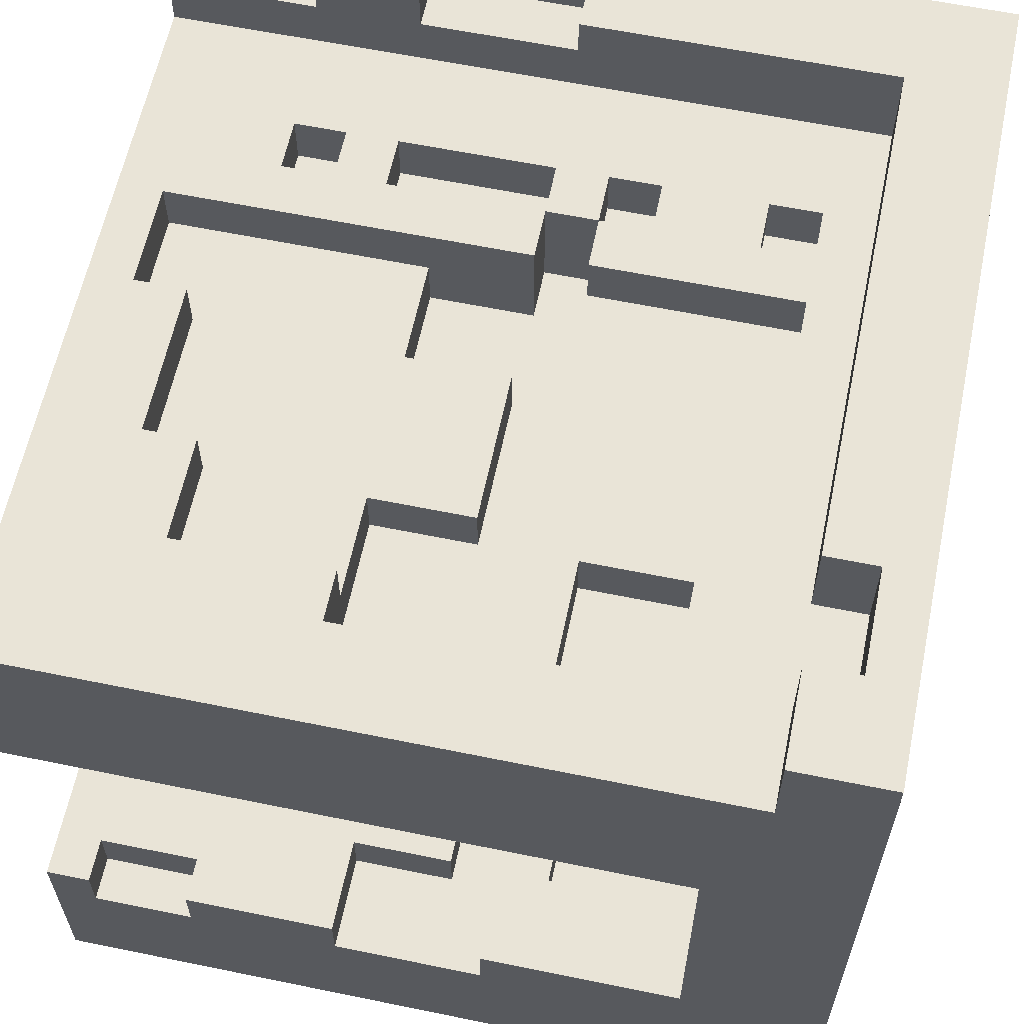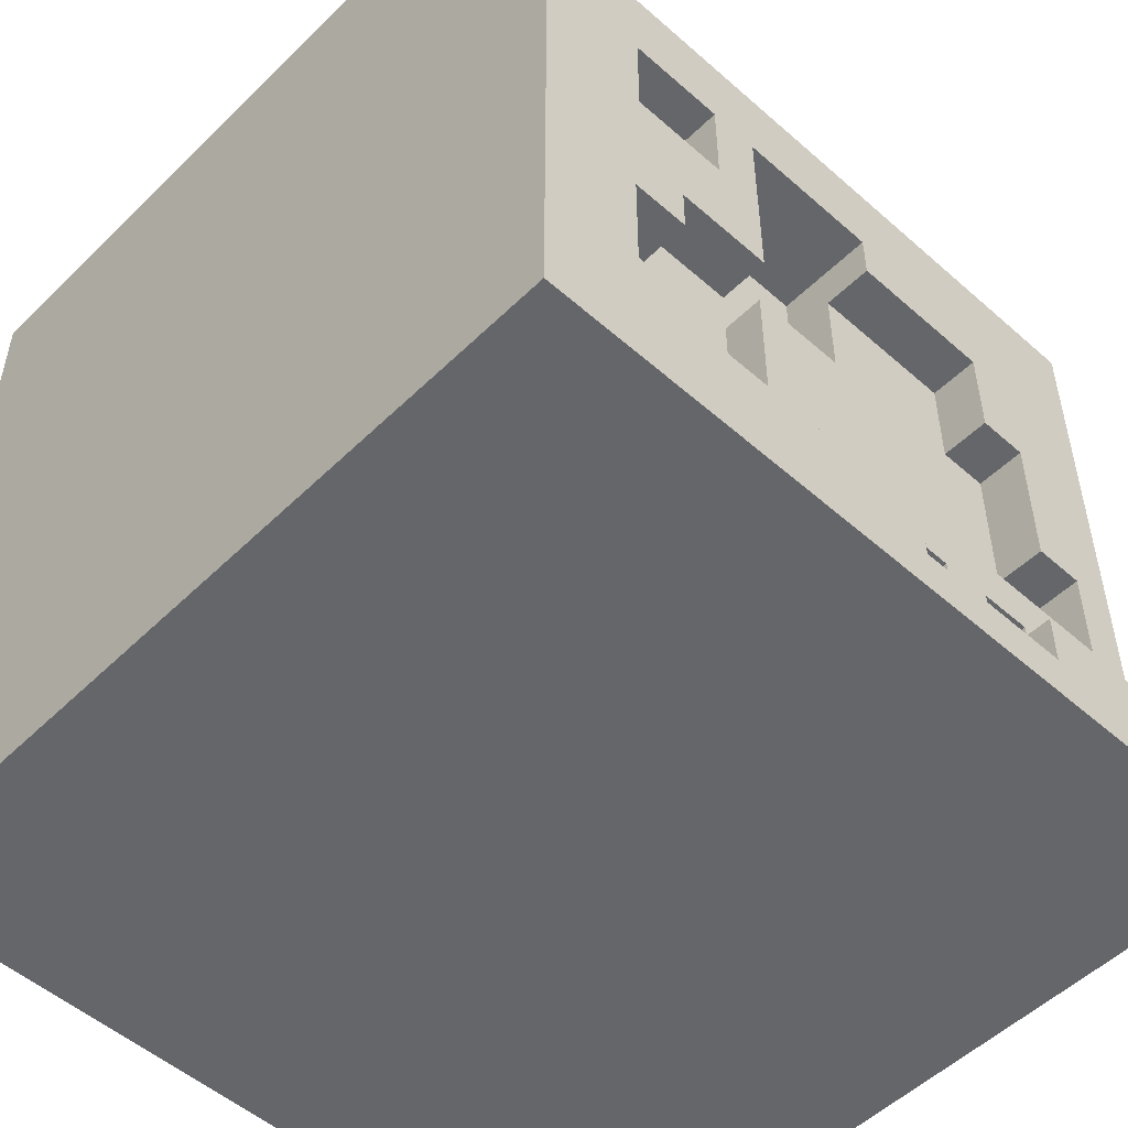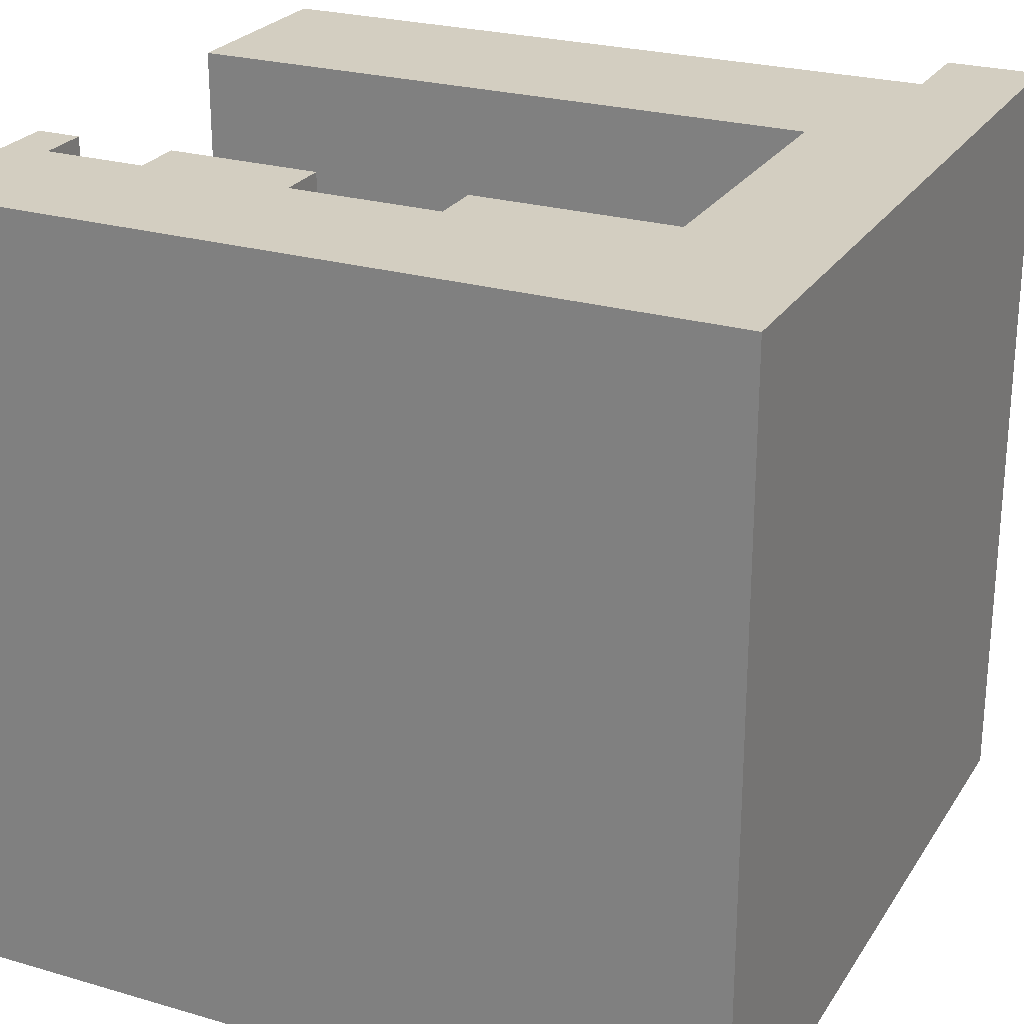
<metadata>
{"format":"obj","ext":"obj","renderer":"f3d","projection":"perspective","resolution":1024,"background":"white","views":[{"elev":61.2,"azim":11.8,"up":"+Y"},{"elev":-51.8,"azim":136.4,"up":"+Z"},{"elev":25.0,"azim":25.3,"up":"+Z"}]}
</metadata>
<code>
v -63 0 63
v -63 0 -63
v -63 24 40
v -63 24 8
v -63 24 -0
v -63 24 -24
v -63 32 63
v -63 32 40
v -63 32 8
v -63 32 -0
v -63 32 -24
v -63 32 -40
v -63 80 63
v -63 80 -40
v -63 112 63
v -63 112 -48
v -63 126 -48
v -63 126 -63
v -56 24 40
v -56 24 8
v -56 32 40
v -56 32 8
v -40 24 63
v -40 24 56
v -40 24 -16
v -40 24 -24
v -40 32 63
v -40 32 56
v -40 32 -16
v -40 32 -24
v -40 120 -48
v -40 120 -56
v -40 126 -48
v -40 126 -56
v -32 56 -40
v -32 56 -48
v -32 64 -40
v -32 64 -48
v -32 104 -24
v -32 104 -32
v -32 112 -24
v -32 112 -32
v -16 24 -0
v -16 24 -16
v -16 32 -0
v -16 32 -16
v -8 24 40
v -8 24 16
v -8 32 40
v -8 32 16
v -8 40 -40
v -8 40 -48
v -8 48 -40
v -8 48 -48
v 0 104 -24
v 0 104 -32
v 0 112 -24
v 0 112 -32
v 0 120 -48
v 0 120 -56
v 0 126 -48
v 0 126 -56
v 8 24 63
v 8 24 24
v 8 32 63
v 8 32 24
v 8 48 -40
v 8 48 -48
v 8 64 -40
v 8 64 -48
v 8 96 48
v 8 96 -24
v 8 104 16
v 8 104 -16
v 8 112 48
v 8 112 16
v 8 112 -16
v 8 112 -24
v 16 24 8
v 16 24 -8
v 16 32 8
v 16 32 -8
v 16 104 -24
v 16 104 -32
v 16 112 -24
v 16 112 -32
v 24 104 16
v 24 104 8
v 24 112 16
v 24 112 8
v 32 24 48
v 32 24 8
v 32 32 48
v 32 32 8
v 32 104 48
v 32 104 32
v 32 112 48
v 32 112 32
v 40 32 63
v 40 32 -40
v 40 40 32
v 40 40 24
v 40 48 56
v 40 48 32
v 40 48 -16
v 40 48 -32
v 40 48 -40
v 40 48 -48
v 40 56 16
v 40 56 -0
v 40 56 -32
v 40 56 -48
v 40 64 56
v 40 64 24
v 40 64 16
v 40 64 -0
v 40 64 -16
v 40 64 -40
v 40 80 63
v 40 80 -40
v 40 104 8
v 40 104 -16
v 40 104 -24
v 40 104 -32
v 40 112 8
v 40 112 -16
v 40 112 -24
v 40 112 -32
v 48 40 32
v 48 40 24
v 48 48 56
v 48 48 32
v 48 48 -16
v 48 48 -32
v 48 56 16
v 48 56 -0
v 48 56 -32
v 48 56 -48
v 48 64 56
v 48 64 24
v 48 64 16
v 48 64 -0
v 48 64 -16
v 48 64 -48
v 48 112 63
v 48 112 48
v 48 112 32
v 48 112 -48
v 48 126 63
v 48 126 48
v 48 126 32
v 48 126 -48
v 56 112 48
v 56 112 32
v 56 126 48
v 56 126 32
v -56 24 63
v -56 24 56
v -56 32 63
v -56 32 56
v -56 104 -0
v -56 104 -16
v -56 112 -0
v -56 112 -16
v -48 104 24
v -48 104 -0
v -48 112 24
v -48 112 -0
v -48 120 -48
v -48 120 -56
v -48 126 -48
v -48 126 -56
v -40 24 40
v -40 24 16
v -40 32 40
v -40 32 16
v -40 56 -40
v -40 56 -48
v -40 64 -40
v -40 64 -48
v -40 104 40
v -40 104 24
v -40 104 -24
v -40 104 -32
v -40 112 40
v -40 112 24
v -40 112 -24
v -40 112 -32
v -32 40 -40
v -32 40 -48
v -32 48 -40
v -32 48 -48
v -24 104 -24
v -24 104 -32
v -24 112 -24
v -24 112 -32
v -24 120 -48
v -24 120 -56
v -24 126 -48
v -24 126 -56
v -16 24 63
v -16 24 48
v -16 32 63
v -16 32 48
v -16 96 48
v -16 96 24
v -16 96 -0
v -16 96 -16
v -16 104 40
v -16 104 24
v -16 104 -0
v -16 104 -16
v -16 112 48
v -16 112 40
v 0 24 48
v 0 24 24
v 0 32 48
v 0 32 24
v 0 48 -40
v 0 48 -48
v 0 64 -40
v 0 64 -48
v 0 96 24
v 0 96 -0
v 0 96 -16
v 0 96 -24
v 0 104 24
v 0 104 -0
v 0 112 -16
v 0 112 -24
v 8 24 8
v 8 24 -8
v 8 32 8
v 8 32 -8
v 8 104 -24
v 8 104 -32
v 8 112 -24
v 8 112 -32
v 16 24 48
v 16 24 8
v 16 32 48
v 16 32 8
v 16 104 48
v 16 104 32
v 16 112 48
v 16 112 32
v 24 56 -40
v 24 56 -48
v 24 64 -40
v 24 64 -48
v 32 48 -40
v 32 48 -48
v 32 56 -40
v 32 56 -48
v 32 104 -24
v 32 104 -32
v 32 112 -24
v 32 112 -32
v 63 0 63
v 63 0 -63
v 63 126 63
v 63 126 -63
v -63 0 63
v -63 32 63
v -63 80 63
v -63 112 63
v -56 24 63
v -56 32 63
v -40 24 63
v -40 32 63
v -16 24 63
v -16 32 63
v 8 24 63
v 8 32 63
v 40 32 63
v 40 80 63
v 48 112 63
v 48 126 63
v 63 0 63
v 63 126 63
v -56 24 56
v -56 32 56
v -40 24 56
v -40 32 56
v -16 24 48
v -16 32 48
v 0 24 48
v 0 32 48
v 16 104 32
v 16 112 32
v 32 104 32
v 32 112 32
v 48 112 32
v 48 126 32
v 56 112 32
v 56 126 32
v -16 96 24
v -16 104 24
v 0 24 24
v 0 32 24
v 0 96 24
v 0 104 24
v 8 24 24
v 8 32 24
v 40 40 24
v 40 64 24
v 48 40 24
v 48 64 24
v -40 24 16
v -40 32 16
v -8 24 16
v -8 32 16
v -63 24 8
v -63 32 8
v -56 24 8
v -56 32 8
v 16 24 8
v 16 32 8
v 32 24 8
v 32 32 8
v 40 56 -0
v 40 64 -0
v 48 56 -0
v 48 64 -0
v 8 24 -8
v 8 32 -8
v 16 24 -8
v 16 32 -8
v -56 104 -16
v -56 112 -16
v -40 24 -16
v -40 32 -16
v -16 24 -16
v -16 32 -16
v -16 96 -16
v -16 104 -16
v 0 96 -16
v 0 112 -16
v 8 104 -16
v 8 112 -16
v 40 104 -16
v 40 112 -16
v -63 24 -24
v -63 32 -24
v -40 24 -24
v -40 32 -24
v 0 96 -24
v 0 112 -24
v 8 96 -24
v 8 112 -24
v -40 104 -32
v -40 112 -32
v -32 104 -32
v -32 112 -32
v -24 104 -32
v -24 112 -32
v 0 104 -32
v 0 112 -32
v 8 104 -32
v 8 112 -32
v 16 104 -32
v 16 112 -32
v 32 104 -32
v 32 112 -32
v 40 48 -32
v 40 56 -32
v 40 104 -32
v 40 112 -32
v 48 48 -32
v 48 56 -32
v -63 32 -40
v -63 80 -40
v -40 56 -40
v -40 64 -40
v -32 40 -40
v -32 48 -40
v -32 56 -40
v -32 64 -40
v -8 40 -40
v -8 48 -40
v 0 48 -40
v 0 64 -40
v 8 48 -40
v 8 64 -40
v 24 56 -40
v 24 64 -40
v 32 48 -40
v 32 56 -40
v 40 32 -40
v 40 48 -40
v 40 64 -40
v 40 80 -40
v -63 112 -48
v -63 126 -48
v -48 120 -48
v -48 126 -48
v -40 56 -48
v -40 64 -48
v -40 120 -48
v -40 126 -48
v -32 40 -48
v -32 48 -48
v -32 56 -48
v -32 64 -48
v -24 120 -48
v -24 126 -48
v -8 40 -48
v -8 48 -48
v 0 48 -48
v 0 64 -48
v 0 120 -48
v 0 126 -48
v 8 48 -48
v 8 64 -48
v 24 56 -48
v 24 64 -48
v 32 48 -48
v 32 56 -48
v 40 48 -48
v 40 56 -48
v 48 56 -48
v 48 64 -48
v 48 112 -48
v 48 126 -48
v -48 120 -56
v -48 126 -56
v -40 120 -56
v -40 126 -56
v -24 120 -56
v -24 126 -56
v 0 120 -56
v 0 126 -56
v 40 48 56
v 40 64 56
v 48 48 56
v 48 64 56
v -16 96 48
v -16 112 48
v 8 96 48
v 8 112 48
v 16 24 48
v 16 32 48
v 16 104 48
v 16 112 48
v 32 24 48
v 32 32 48
v 32 104 48
v 32 112 48
v 48 112 48
v 48 126 48
v 56 112 48
v 56 126 48
v -63 24 40
v -63 32 40
v -56 24 40
v -56 32 40
v -40 24 40
v -40 32 40
v -40 104 40
v -40 112 40
v -16 104 40
v -16 112 40
v -8 24 40
v -8 32 40
v 40 40 32
v 40 48 32
v 48 40 32
v 48 48 32
v -48 104 24
v -48 112 24
v -40 104 24
v -40 112 24
v 8 104 16
v 8 112 16
v 24 104 16
v 24 112 16
v 40 56 16
v 40 64 16
v 48 56 16
v 48 64 16
v 8 24 8
v 8 32 8
v 16 24 8
v 16 32 8
v 24 104 8
v 24 112 8
v 40 104 8
v 40 112 8
v -63 24 -0
v -63 32 -0
v -56 104 -0
v -56 112 -0
v -48 104 -0
v -48 112 -0
v -16 24 -0
v -16 32 -0
v -16 96 -0
v -16 104 -0
v 0 96 -0
v 0 104 -0
v 40 48 -16
v 40 64 -16
v 48 48 -16
v 48 64 -16
v -40 104 -24
v -40 112 -24
v -32 104 -24
v -32 112 -24
v -24 104 -24
v -24 112 -24
v 0 104 -24
v 0 112 -24
v 8 104 -24
v 8 112 -24
v 16 104 -24
v 16 112 -24
v 32 104 -24
v 32 112 -24
v 40 104 -24
v 40 112 -24
v -63 0 -63
v -63 126 -63
v 63 0 -63
v 63 126 -63
v -63 0 63
v 63 0 63
v -63 0 -63
v 63 0 -63
v -32 48 -40
v -8 48 -40
v -32 48 -48
v -8 48 -48
v 40 64 56
v 48 64 56
v 40 64 24
v 48 64 24
v 40 64 16
v 48 64 16
v 40 64 -0
v 48 64 -0
v 40 64 -16
v 48 64 -16
v -40 64 -40
v -32 64 -40
v 0 64 -40
v 8 64 -40
v 24 64 -40
v 40 64 -40
v -40 64 -48
v -32 64 -48
v 0 64 -48
v 8 64 -48
v 24 64 -48
v 48 64 -48
v -63 80 63
v 40 80 63
v -63 80 -40
v 40 80 -40
v -56 24 63
v -40 24 63
v -16 24 63
v 8 24 63
v -56 24 56
v -40 24 56
v -16 24 48
v 0 24 48
v 16 24 48
v 32 24 48
v -63 24 40
v -56 24 40
v -40 24 40
v -8 24 40
v 0 24 24
v 8 24 24
v -40 24 16
v -8 24 16
v -63 24 8
v -56 24 8
v 8 24 8
v 16 24 8
v 32 24 8
v -63 24 -0
v -16 24 -0
v 8 24 -8
v 16 24 -8
v -40 24 -16
v -16 24 -16
v -63 24 -24
v -40 24 -24
v -63 32 63
v -56 32 63
v -40 32 63
v -16 32 63
v 8 32 63
v 40 32 63
v -56 32 56
v -40 32 56
v -16 32 48
v 0 32 48
v 16 32 48
v 32 32 48
v -63 32 40
v -56 32 40
v -40 32 40
v -8 32 40
v 0 32 24
v 8 32 24
v -40 32 16
v -8 32 16
v -63 32 8
v -56 32 8
v 8 32 8
v 16 32 8
v 32 32 8
v -63 32 -0
v -16 32 -0
v 8 32 -8
v 16 32 -8
v -40 32 -16
v -16 32 -16
v -63 32 -24
v -40 32 -24
v -63 32 -40
v 40 32 -40
v 40 40 32
v 48 40 32
v 40 40 24
v 48 40 24
v -32 40 -40
v -8 40 -40
v -32 40 -48
v -8 40 -48
v 40 48 56
v 48 48 56
v 40 48 32
v 48 48 32
v 40 48 -16
v 48 48 -16
v 40 48 -32
v 48 48 -32
v 0 48 -40
v 8 48 -40
v 32 48 -40
v 40 48 -40
v 0 48 -48
v 8 48 -48
v 32 48 -48
v 40 48 -48
v 40 56 16
v 48 56 16
v 40 56 -0
v 48 56 -0
v 40 56 -32
v 48 56 -32
v -40 56 -40
v -32 56 -40
v 24 56 -40
v 32 56 -40
v -40 56 -48
v -32 56 -48
v 24 56 -48
v 32 56 -48
v 40 56 -48
v 48 56 -48
v -16 96 48
v 8 96 48
v -16 96 24
v 0 96 24
v -16 96 -0
v 0 96 -0
v -16 96 -16
v 0 96 -16
v 0 96 -24
v 8 96 -24
v 16 104 48
v 32 104 48
v -40 104 40
v -16 104 40
v 16 104 32
v 32 104 32
v -48 104 24
v -40 104 24
v -16 104 24
v 0 104 24
v 8 104 16
v 24 104 16
v 24 104 8
v 40 104 8
v -56 104 -0
v -48 104 -0
v -16 104 -0
v 0 104 -0
v -56 104 -16
v -16 104 -16
v 8 104 -16
v 40 104 -16
v -40 104 -24
v -32 104 -24
v -24 104 -24
v 0 104 -24
v 8 104 -24
v 16 104 -24
v 32 104 -24
v 40 104 -24
v -40 104 -32
v -32 104 -32
v -24 104 -32
v 0 104 -32
v 8 104 -32
v 16 104 -32
v 32 104 -32
v 40 104 -32
v -63 112 63
v 48 112 63
v -16 112 48
v 8 112 48
v 16 112 48
v 32 112 48
v 48 112 48
v 56 112 48
v -40 112 40
v -16 112 40
v 16 112 32
v 32 112 32
v 48 112 32
v 56 112 32
v -48 112 24
v -40 112 24
v 8 112 16
v 24 112 16
v 24 112 8
v 40 112 8
v -56 112 -0
v -48 112 -0
v -56 112 -16
v 0 112 -16
v 8 112 -16
v 40 112 -16
v -40 112 -24
v -32 112 -24
v -24 112 -24
v 0 112 -24
v 8 112 -24
v 16 112 -24
v 32 112 -24
v 40 112 -24
v -40 112 -32
v -32 112 -32
v -24 112 -32
v 0 112 -32
v 8 112 -32
v 16 112 -32
v 32 112 -32
v 40 112 -32
v -63 112 -48
v 48 112 -48
v -48 120 -48
v -40 120 -48
v -24 120 -48
v 0 120 -48
v -48 120 -56
v -40 120 -56
v -24 120 -56
v 0 120 -56
v 48 126 63
v 63 126 63
v 48 126 48
v 56 126 48
v 48 126 32
v 56 126 32
v -63 126 -48
v -48 126 -48
v -40 126 -48
v -24 126 -48
v 0 126 -48
v 48 126 -48
v -48 126 -56
v -40 126 -56
v -24 126 -56
v 0 126 -56
v -63 126 -63
v 63 126 -63
f 3 2 1
f 4 2 3
f 5 2 4
f 6 2 5
f 7 3 1
f 8 3 7
f 9 5 4
f 10 5 9
f 11 2 6
f 12 2 11
f 14 2 12
f 15 14 13
f 16 2 14
f 16 14 15
f 17 2 16
f 18 2 17
f 21 20 19
f 22 20 21
f 27 24 23
f 28 24 27
f 29 26 25
f 30 26 29
f 33 32 31
f 34 32 33
f 37 36 35
f 38 36 37
f 41 40 39
f 42 40 41
f 45 44 43
f 46 44 45
f 49 48 47
f 50 48 49
f 53 52 51
f 54 52 53
f 57 56 55
f 58 56 57
f 61 60 59
f 62 60 61
f 65 64 63
f 66 64 65
f 69 68 67
f 70 68 69
f 73 72 71
f 74 72 73
f 75 73 71
f 76 73 75
f 77 72 74
f 78 72 77
f 81 80 79
f 82 80 81
f 85 84 83
f 86 84 85
f 89 88 87
f 90 88 89
f 93 92 91
f 94 92 93
f 97 96 95
f 98 96 97
f 101 100 99
f 102 100 101
f 103 101 99
f 104 101 103
f 105 100 102
f 106 100 105
f 107 100 106
f 109 105 102
f 110 105 109
f 111 108 107
f 111 107 106
f 112 108 111
f 113 103 99
f 114 109 102
f 115 109 114
f 116 105 110
f 117 105 116
f 119 115 114
f 119 118 117
f 119 117 116
f 119 116 115
f 119 113 99
f 119 114 113
f 120 118 119
f 125 122 121
f 126 122 125
f 127 124 123
f 128 124 127
f 132 130 129
f 137 134 133
f 139 132 131
f 140 130 132
f 140 132 139
f 141 136 135
f 142 136 141
f 143 138 137
f 143 137 133
f 144 138 143
f 149 146 145
f 150 146 149
f 151 148 147
f 152 148 151
f 155 154 153
f 156 154 155
f 157 158 159
f 159 158 160
f 161 162 163
f 163 162 164
f 165 166 167
f 167 166 168
f 169 170 171
f 171 170 172
f 173 174 175
f 175 174 176
f 177 178 179
f 179 178 180
f 181 182 185
f 185 182 186
f 183 184 187
f 187 184 188
f 189 190 191
f 191 190 192
f 193 194 195
f 195 194 196
f 197 198 199
f 199 198 200
f 201 202 203
f 203 202 204
f 205 206 209
f 209 206 210
f 207 208 211
f 211 208 212
f 205 209 213
f 213 209 214
f 215 216 217
f 217 216 218
f 219 220 221
f 221 220 222
f 223 224 227
f 227 224 228
f 225 226 229
f 229 226 230
f 231 232 233
f 233 232 234
f 235 236 237
f 237 236 238
f 239 240 241
f 241 240 242
f 243 244 245
f 245 244 246
f 247 248 249
f 249 248 250
f 251 252 253
f 253 252 254
f 255 256 257
f 257 256 258
f 259 260 261
f 261 260 262
f 267 264 263
f 268 264 267
f 269 267 263
f 271 269 263
f 271 270 269
f 272 270 271
f 273 271 263
f 275 274 273
f 276 266 265
f 277 266 276
f 277 276 275
f 279 275 273
f 279 278 277
f 279 277 275
f 279 273 263
f 280 278 279
f 283 282 281
f 284 282 283
f 287 286 285
f 288 286 287
f 291 290 289
f 292 290 291
f 295 294 293
f 296 294 295
f 301 298 297
f 302 298 301
f 303 300 299
f 304 300 303
f 307 306 305
f 308 306 307
f 311 310 309
f 312 310 311
f 315 314 313
f 316 314 315
f 319 318 317
f 320 318 319
f 323 322 321
f 324 322 323
f 327 326 325
f 328 326 327
f 333 332 331
f 334 332 333
f 336 330 329
f 337 336 335
f 338 330 336
f 338 336 337
f 341 340 339
f 342 340 341
f 345 344 343
f 346 344 345
f 349 348 347
f 350 348 349
f 353 352 351
f 354 352 353
f 357 356 355
f 358 356 357
f 361 360 359
f 362 360 361
f 367 364 363
f 368 364 367
f 369 366 365
f 370 366 369
f 373 372 371
f 374 372 373
f 375 373 371
f 376 373 375
f 377 373 376
f 378 372 374
f 379 375 371
f 380 377 376
f 380 378 377
f 381 378 380
f 381 380 379
f 382 372 378
f 382 378 381
f 383 381 379
f 384 372 382
f 385 384 383
f 386 372 384
f 386 384 385
f 387 383 379
f 387 385 383
f 388 385 387
f 389 379 371
f 389 387 379
f 390 387 389
f 391 372 386
f 392 372 391
f 395 394 393
f 396 394 395
f 399 395 393
f 403 398 397
f 404 398 403
f 405 399 393
f 405 400 399
f 406 400 405
f 407 402 401
f 408 402 407
f 411 405 393
f 413 410 409
f 414 410 413
f 418 416 415
f 419 418 417
f 420 416 418
f 420 418 419
f 421 416 420
f 422 416 421
f 423 412 411
f 423 411 393
f 424 412 423
f 427 426 425
f 428 426 427
f 431 430 429
f 432 430 431
f 433 434 435
f 435 434 436
f 437 438 439
f 439 438 440
f 441 442 445
f 445 442 446
f 443 444 447
f 447 444 448
f 449 450 451
f 451 450 452
f 453 454 455
f 455 454 456
f 459 460 461
f 461 460 462
f 457 458 463
f 463 458 464
f 465 466 467
f 467 466 468
f 469 470 471
f 471 470 472
f 473 474 475
f 475 474 476
f 477 478 479
f 479 478 480
f 481 482 483
f 483 482 484
f 485 486 487
f 487 486 488
f 491 492 493
f 493 492 494
f 489 490 495
f 495 490 496
f 497 498 499
f 499 498 500
f 501 502 503
f 503 502 504
f 505 506 507
f 507 506 508
f 509 510 511
f 511 510 512
f 513 514 515
f 515 514 516
f 517 518 519
f 519 518 520
f 521 522 523
f 523 522 524
f 527 526 525
f 528 526 527
f 531 530 529
f 532 530 531
f 535 534 533
f 536 534 535
f 539 538 537
f 540 538 539
f 548 542 541
f 549 544 543
f 550 544 549
f 551 546 545
f 552 546 551
f 553 548 547
f 554 542 548
f 554 548 553
f 557 556 555
f 558 556 557
f 559 560 563
f 563 560 564
f 561 562 565
f 565 562 566
f 566 562 573
f 573 562 574
f 571 572 575
f 575 572 576
f 569 570 577
f 577 570 578
f 567 568 580
f 580 568 581
f 579 580 584
f 584 580 585
f 582 583 586
f 586 583 587
f 582 586 588
f 588 586 589
f 590 591 596
f 592 593 597
f 597 593 598
f 596 597 598
f 594 595 600
f 600 595 601
f 598 599 602
f 590 596 602
f 596 598 602
f 602 599 603
f 603 599 604
f 604 599 605
f 605 599 606
f 594 600 607
f 603 604 608
f 605 606 609
f 606 607 609
f 603 608 611
f 608 609 611
f 609 607 612
f 607 600 612
f 611 609 612
f 612 600 613
f 601 595 614
f 610 611 615
f 611 612 615
f 615 612 616
f 616 612 617
f 613 614 618
f 616 617 620
f 617 618 620
f 619 620 622
f 621 622 623
f 618 614 624
f 623 622 624
f 614 595 624
f 622 620 624
f 620 618 624
f 625 626 627
f 627 626 628
f 629 630 631
f 631 630 632
f 633 634 635
f 635 634 636
f 637 638 639
f 639 638 640
f 641 642 645
f 645 642 646
f 643 644 647
f 647 644 648
f 649 650 651
f 651 650 652
f 655 656 659
f 659 656 660
f 657 658 661
f 661 658 662
f 653 654 663
f 663 654 664
f 665 666 667
f 667 666 668
f 668 666 670
f 669 670 671
f 670 666 672
f 671 670 672
f 672 666 673
f 673 666 674
f 675 676 679
f 679 676 680
f 677 678 682
f 682 678 683
f 685 686 687
f 681 682 690
f 682 683 690
f 683 684 690
f 690 684 691
f 691 684 692
f 689 690 693
f 690 691 693
f 693 691 694
f 685 687 695
f 687 688 695
f 695 688 696
f 697 698 705
f 705 698 706
f 699 700 707
f 707 700 708
f 701 702 709
f 709 702 710
f 703 704 711
f 711 704 712
f 713 714 715
f 715 714 716
f 716 714 717
f 717 714 718
f 718 714 719
f 713 715 721
f 721 715 722
f 716 717 723
f 719 720 724
f 718 719 724
f 724 720 725
f 725 720 726
f 713 721 727
f 727 721 728
f 716 723 729
f 723 724 729
f 724 725 729
f 729 725 730
f 730 725 731
f 731 725 732
f 713 727 733
f 733 727 734
f 713 733 735
f 732 725 738
f 735 736 739
f 739 736 740
f 740 736 741
f 741 736 742
f 737 738 743
f 743 738 744
f 744 738 745
f 738 725 746
f 745 738 746
f 735 739 747
f 740 741 748
f 748 741 749
f 742 743 750
f 750 743 751
f 744 745 752
f 752 745 753
f 746 725 754
f 752 753 755
f 753 754 755
f 713 735 755
f 750 751 755
f 751 752 755
f 748 749 755
f 749 750 755
f 735 747 755
f 747 748 755
f 754 725 756
f 755 754 756
f 757 758 761
f 761 758 762
f 759 760 763
f 763 760 764
f 765 766 767
f 767 766 768
f 768 766 770
f 769 770 776
f 771 772 777
f 773 774 778
f 778 774 779
f 775 776 780
f 771 777 781
f 779 780 781
f 778 779 781
f 777 778 781
f 770 766 782
f 781 780 782
f 780 776 782
f 776 770 782

</code>
